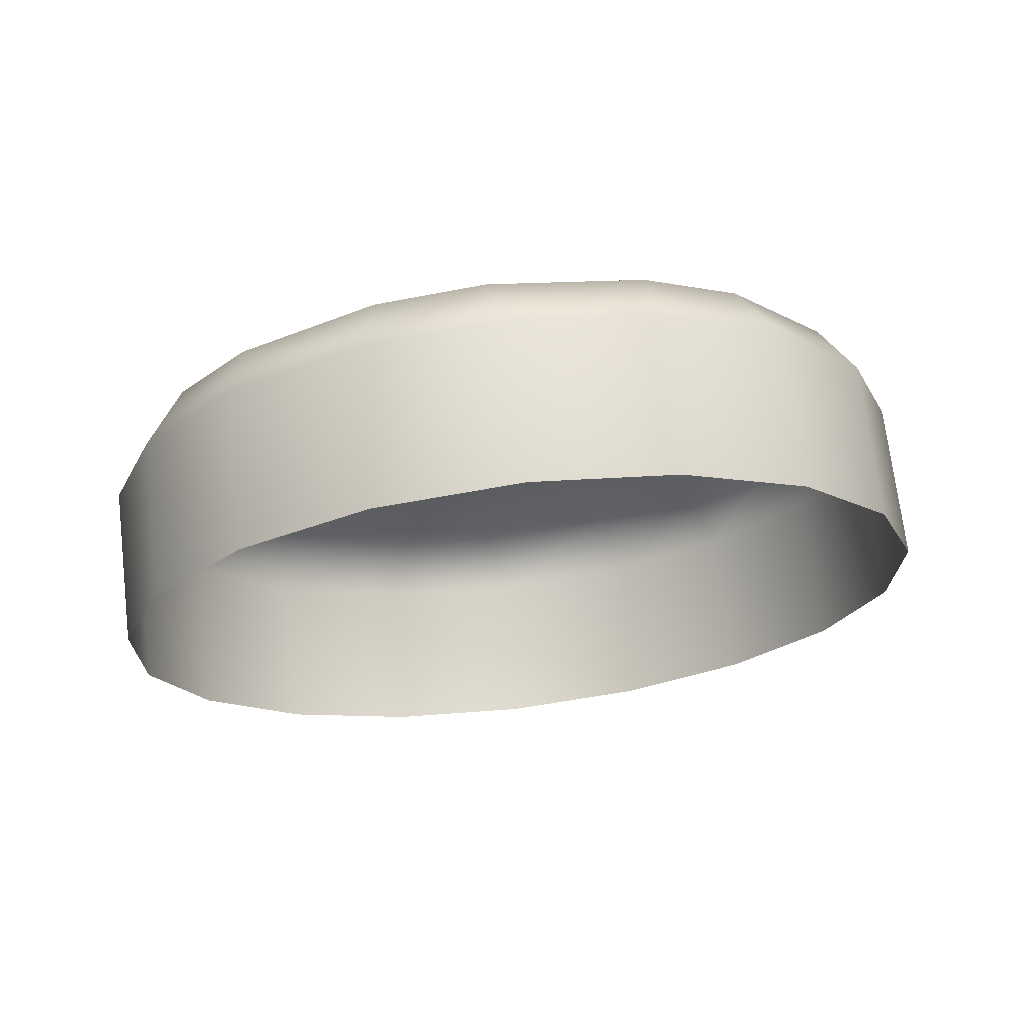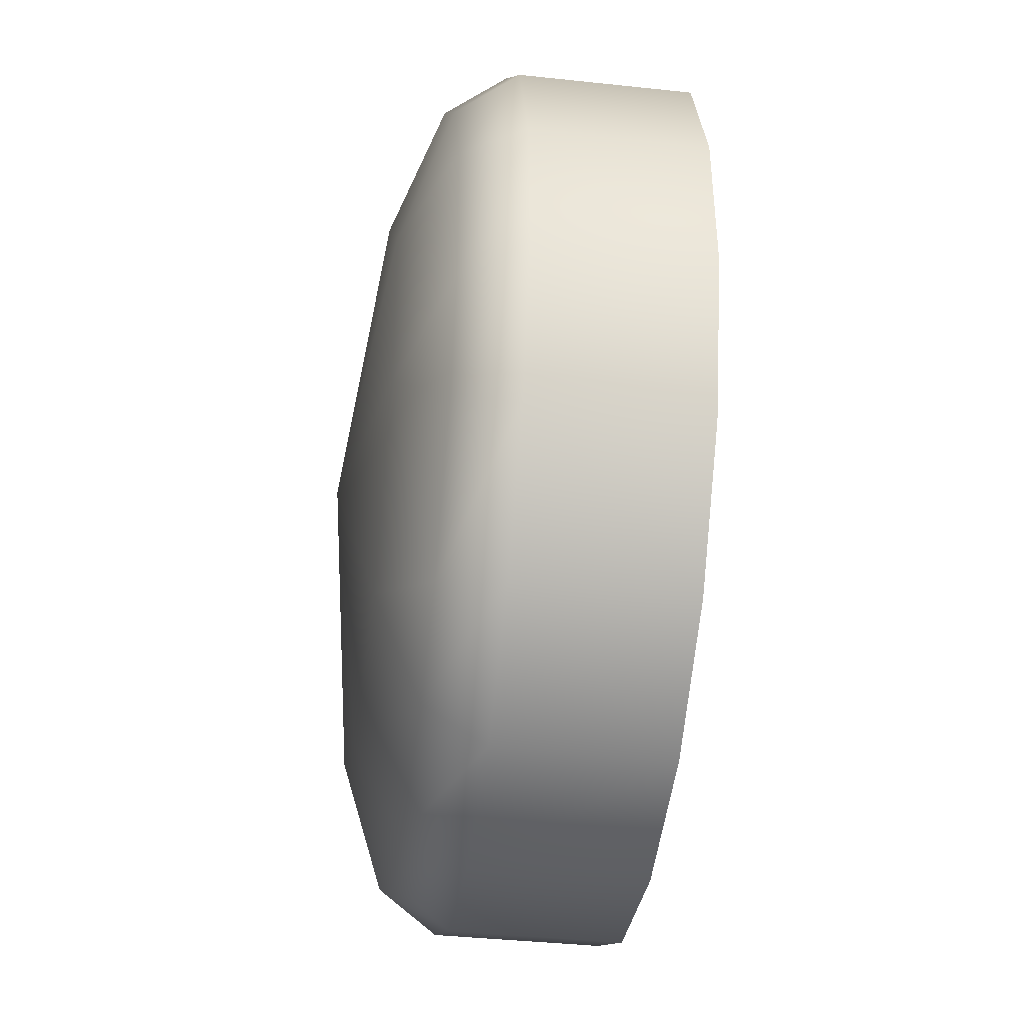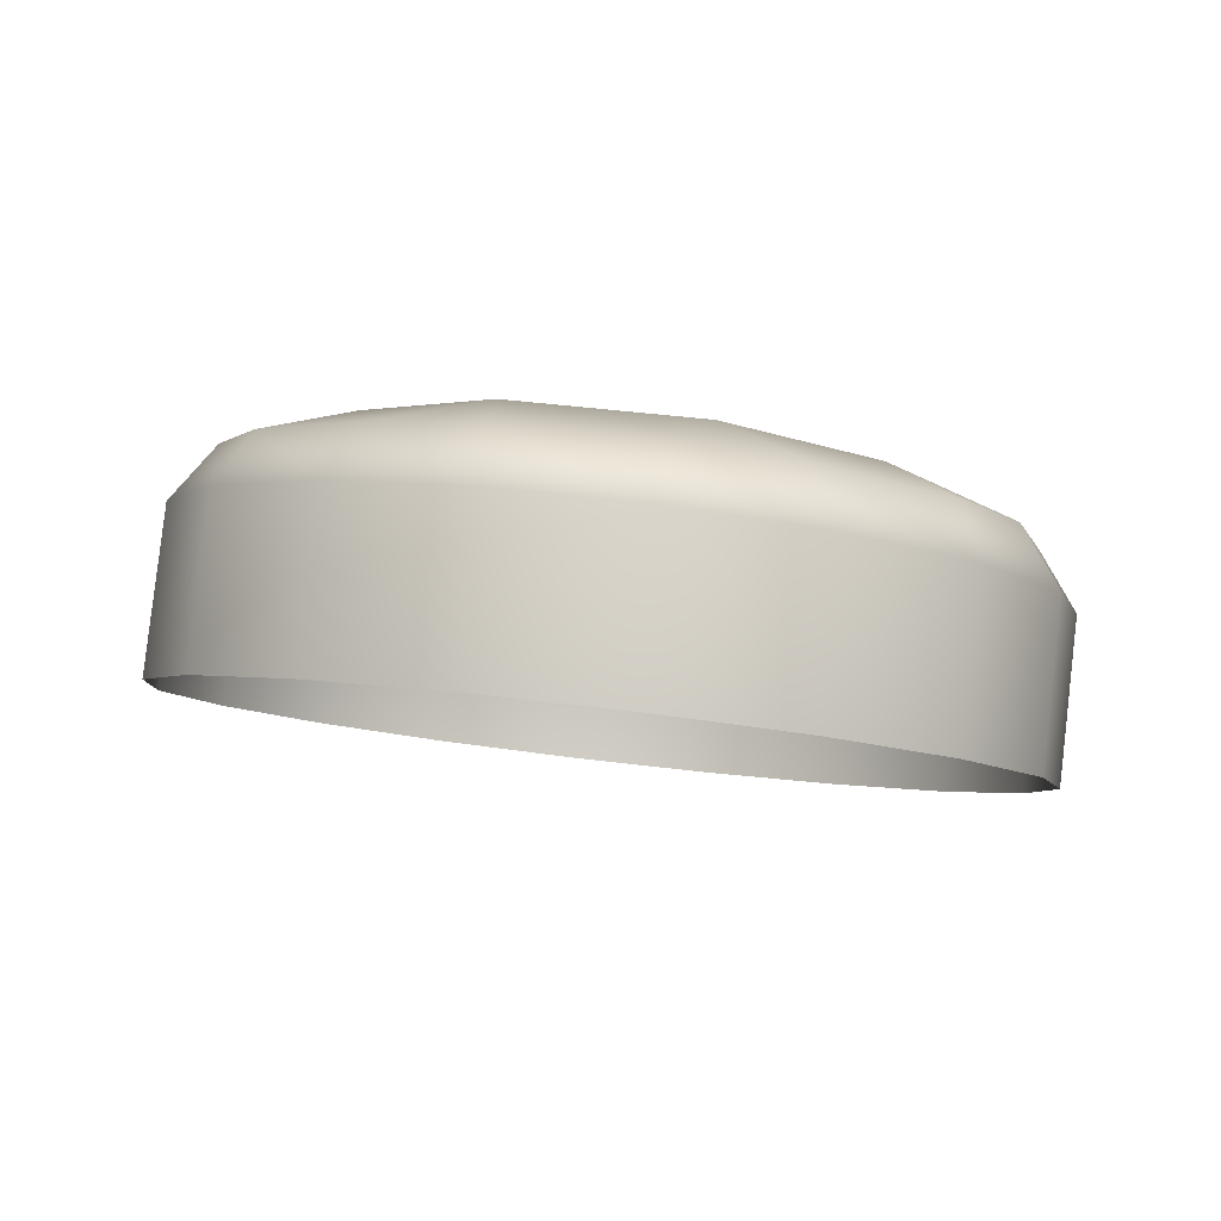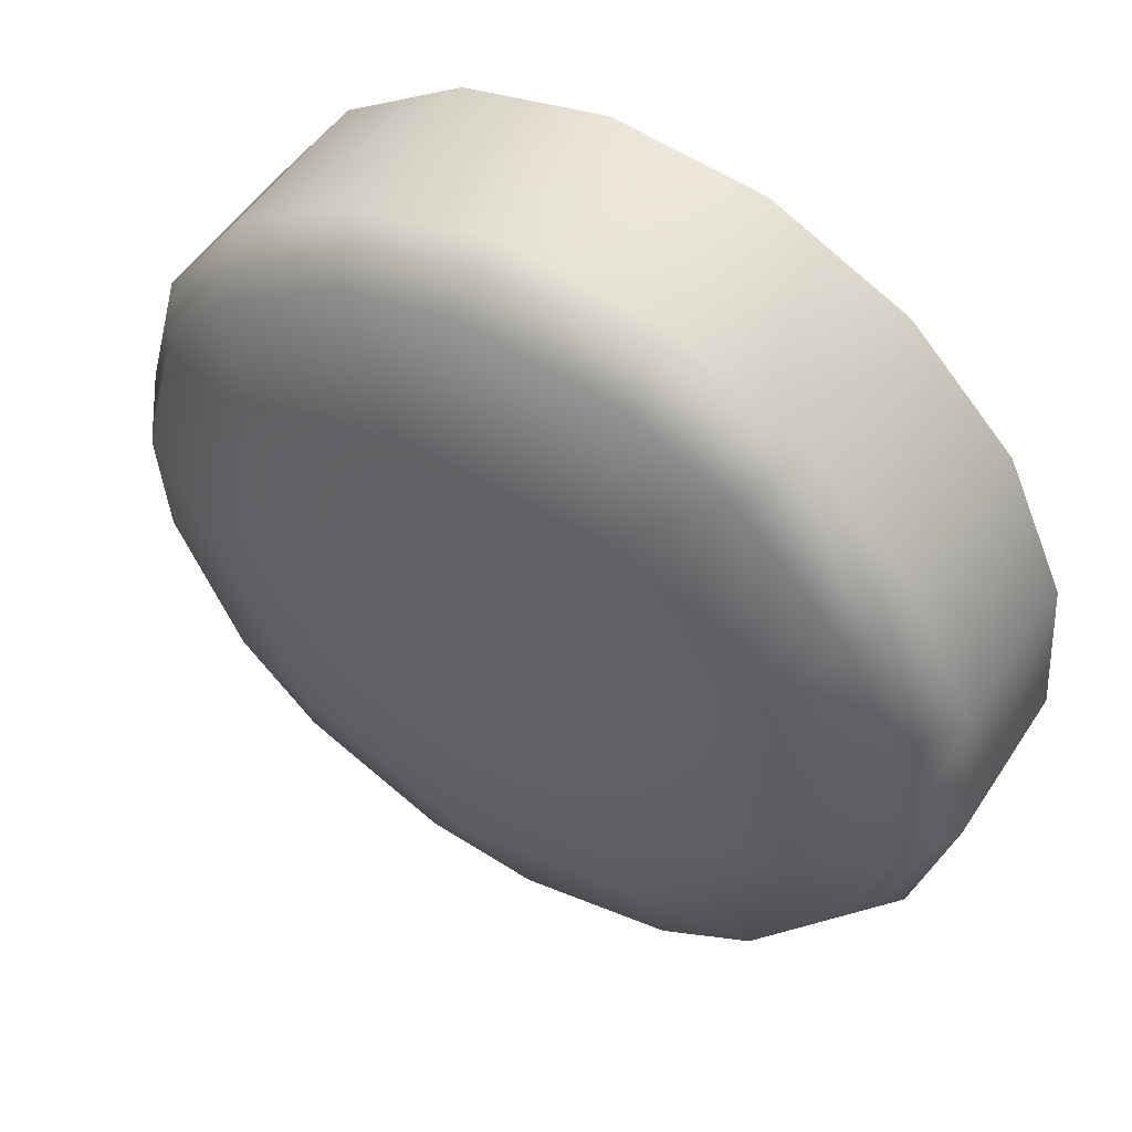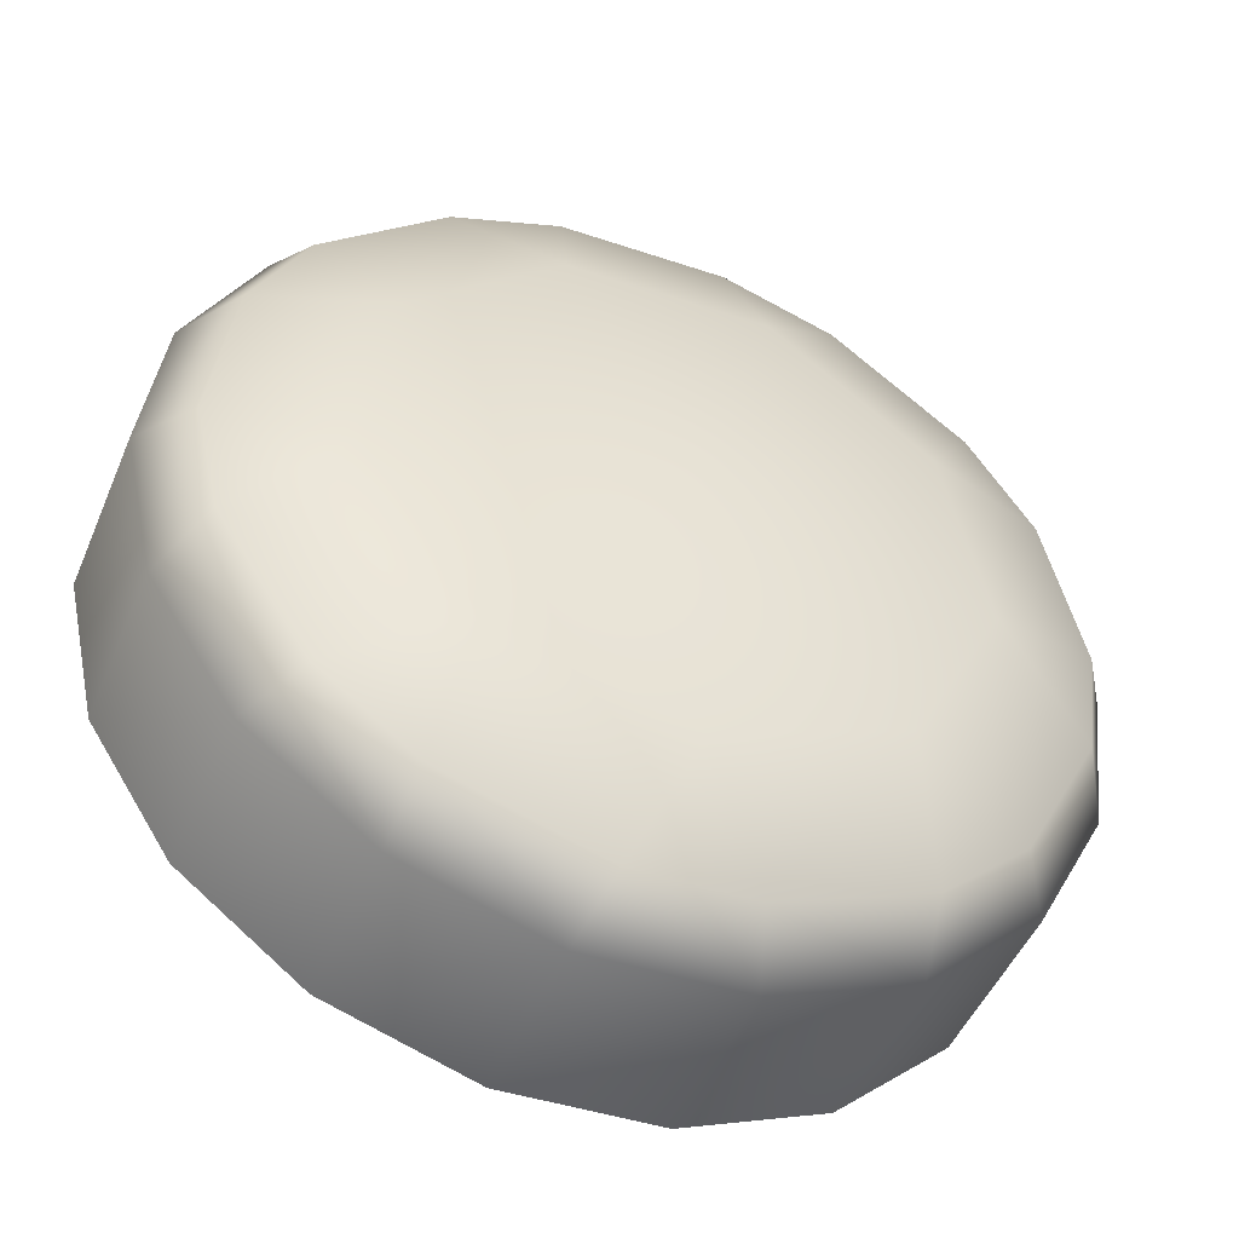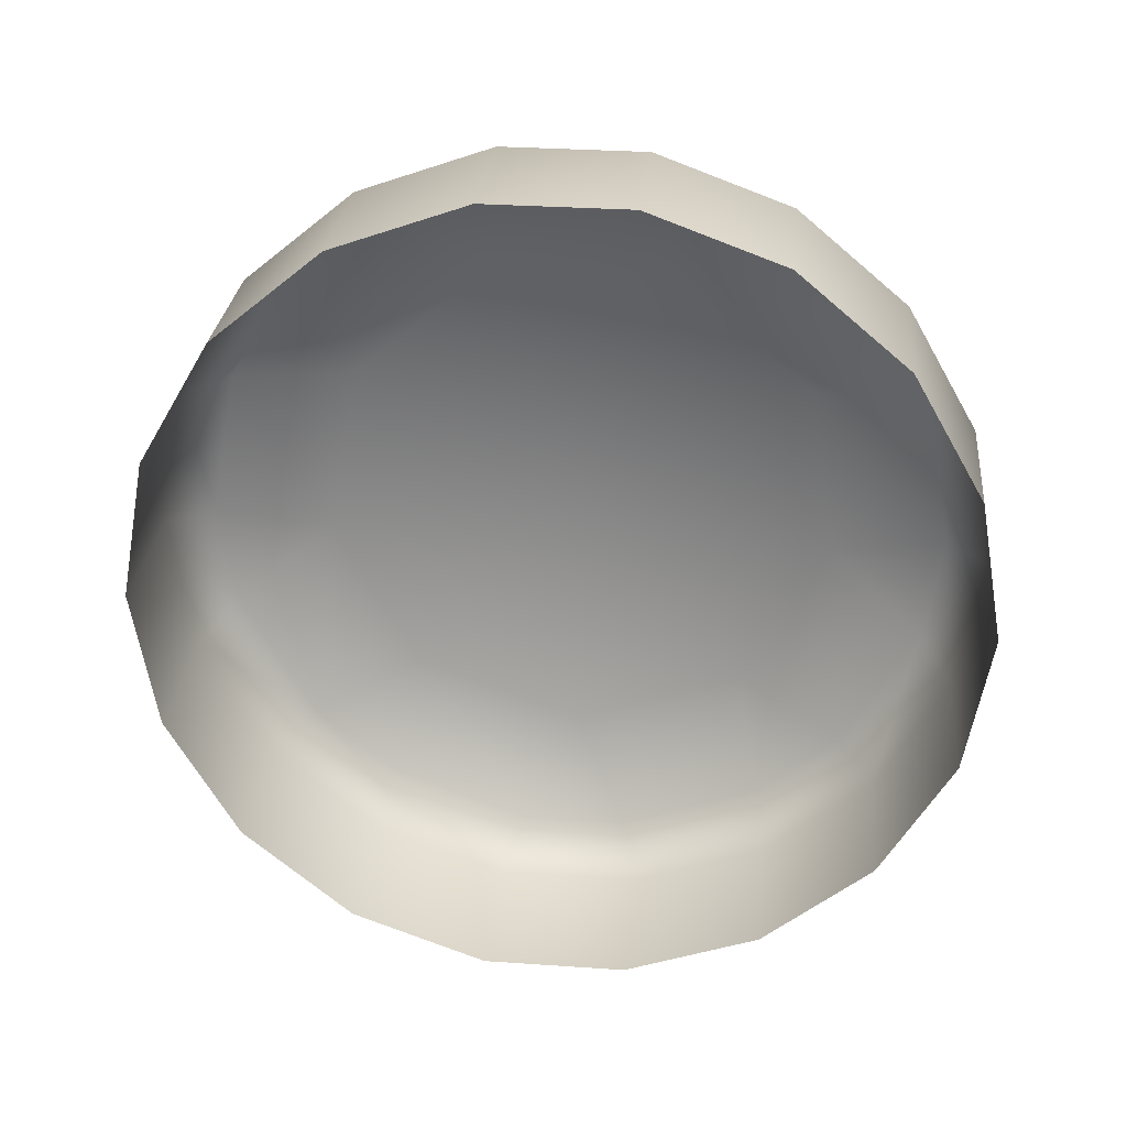
<metadata>
{"format":"obj","ext":"obj","renderer":"f3d","projection":"perspective","resolution":1024,"background":"white","views":[{"elev":-22.7,"azim":69.1,"up":"+Y"},{"elev":48.0,"azim":-91.2,"up":"+Z"},{"elev":-2.1,"azim":-114.8,"up":"+Y"},{"elev":60.8,"azim":-148.4,"up":"+Z"},{"elev":-40.0,"azim":156.6,"up":"+Z"},{"elev":-67.2,"azim":-41.1,"up":"+Y"}]}
</metadata>
<code>
v 0.00255 0.001144 -0.008847
v 0.006555 -0.002076 -0.01264
v 0.005067 -0.003106 -0.004799
v 0.007408 -0.002779 -0.007505
v 0.006478 -0.002973 -0.005948
v 0.007745 -0.002545 -0.009282
v 0.007449 -0.002301 -0.01107
v 0.001643 -0.001756 -0.01447
v 0.005172 -0.001897 -0.01381
v 0.003466 -0.001786 -0.01445
v -7.8e-05 -0.00181 -0.01386
v -0.002418 -0.002137 -0.01116
v -0.002459 -0.002614 -0.007597
v -0.001566 -0.002839 -0.006024
v 0.001523 -0.003129 -0.004214
v -0.000183 -0.003018 -0.004849
v -0.001488 -0.001942 -0.01271
v -0.002755 -0.00237 -0.00938
v 0.003347 -0.00316 -0.004197
v 0.001351 0.000355 -0.00576
v -0.000404 0.000582 -0.007251
v -0.000779 0.000891 -0.009513
v 0.000401 0.001138 -0.01149
v 0.002583 0.001207 -0.01225
v 0.004748 0.001066 -0.01145
v 0.005881 0.00078 -0.00945
v 0.005453 0.000484 -0.007196
v 0.003664 0.000316 -0.005739
v 0.004746 -0.000368 -0.004782
v 0.005098 -0.001121 -0.004533
v 0.003377 -0.001175 -0.003931
v 0.003455 -0.000409 -0.00433
v 0.006948 -8.1e-05 -0.007175
v 0.007438 -0.000794 -0.007238
v 0.006508 -0.000989 -0.005682
v 0.006251 -0.000227 -0.006007
v 0.007775 -0.000561 -0.009015
v 0.007308 0.000168 -0.009071
v 0.007086 0.000351 -0.01041
v 0.00748 -0.000317 -0.0108
v 0.006586 -9.2e-05 -0.01237
v 0.006133 0.000591 -0.01209
v 0.005095 0.000725 -0.01297
v 0.005203 8.7e-05 -0.01355
v 0.003497 0.000198 -0.01418
v 0.003274 0.000844 -0.01365
v 0.001907 0.000867 -0.01366
v 0.001673 0.000229 -0.0142
v 7.1e-05 0.000809 -0.01302
v -4.7e-05 0.000175 -0.0136
v -0.000987 0.00071 -0.01215
v -0.001458 4.2e-05 -0.01245
v -0.001979 0.000502 -0.01049
v -0.002387 -0.000152 -0.01089
v -0.002232 0.000327 -0.009161
v -0.002725 -0.000386 -0.009114
v -0.002429 -0.000629 -0.007331
v -0.001916 6.7e-05 -0.007258
v -0.001246 -0.000102 -0.006078
v -0.001535 -0.000854 -0.005757
v 0.001509 -0.000377 -0.004348
v 0.001554 -0.001145 -0.003948
v -0.000152 -0.001033 -0.004582
v 0.00023 -0.000293 -0.004824
f 20 1 21
f 21 1 22
f 20 28 1
f 1 28 27
f 27 26 1
f 1 26 25
f 25 24 1
f 1 24 23
f 22 1 23
f 36 29 35
f 35 29 30
f 31 30 32
f 32 30 29
f 62 31 61
f 61 31 32
f 38 33 37
f 37 33 34
f 35 34 36
f 36 34 33
f 39 38 40
f 40 38 37
f 42 39 41
f 41 39 40
f 43 42 44
f 44 42 41
f 46 43 45
f 45 43 44
f 47 46 48
f 48 46 45
f 49 47 50
f 50 47 48
f 51 49 52
f 52 49 50
f 53 51 54
f 54 51 52
f 55 53 56
f 56 53 54
f 58 55 57
f 57 55 56
f 59 58 60
f 60 58 57
f 64 59 63
f 63 59 60
f 63 62 64
f 64 62 61
f 29 28 32
f 36 33 27
f 38 39 26
f 42 43 25
f 47 24 46
f 51 23 49
f 53 55 22
f 59 21 58
f 61 20 64
f 51 53 23
f 23 53 22
f 8 48 10
f 10 48 45
f 44 9 45
f 45 9 10
f 49 23 47
f 47 23 24
f 9 44 2
f 2 44 41
f 40 7 41
f 41 7 2
f 62 15 31
f 31 15 19
f 34 4 37
f 37 4 6
f 60 14 63
f 63 14 16
f 46 24 43
f 43 24 25
f 6 7 37
f 37 7 40
f 16 15 63
f 63 15 62
f 42 25 39
f 39 25 26
f 61 32 20
f 20 32 28
f 4 34 5
f 5 34 35
f 14 60 13
f 13 60 57
f 30 3 35
f 35 3 5
f 57 56 13
f 13 56 18
f 33 38 27
f 27 38 26
f 64 20 59
f 59 20 21
f 19 3 31
f 31 3 30
f 18 56 12
f 12 56 54
f 52 17 54
f 54 17 12
f 48 8 50
f 50 8 11
f 29 36 28
f 28 36 27
f 55 58 22
f 22 58 21
f 11 17 50
f 50 17 52

</code>
